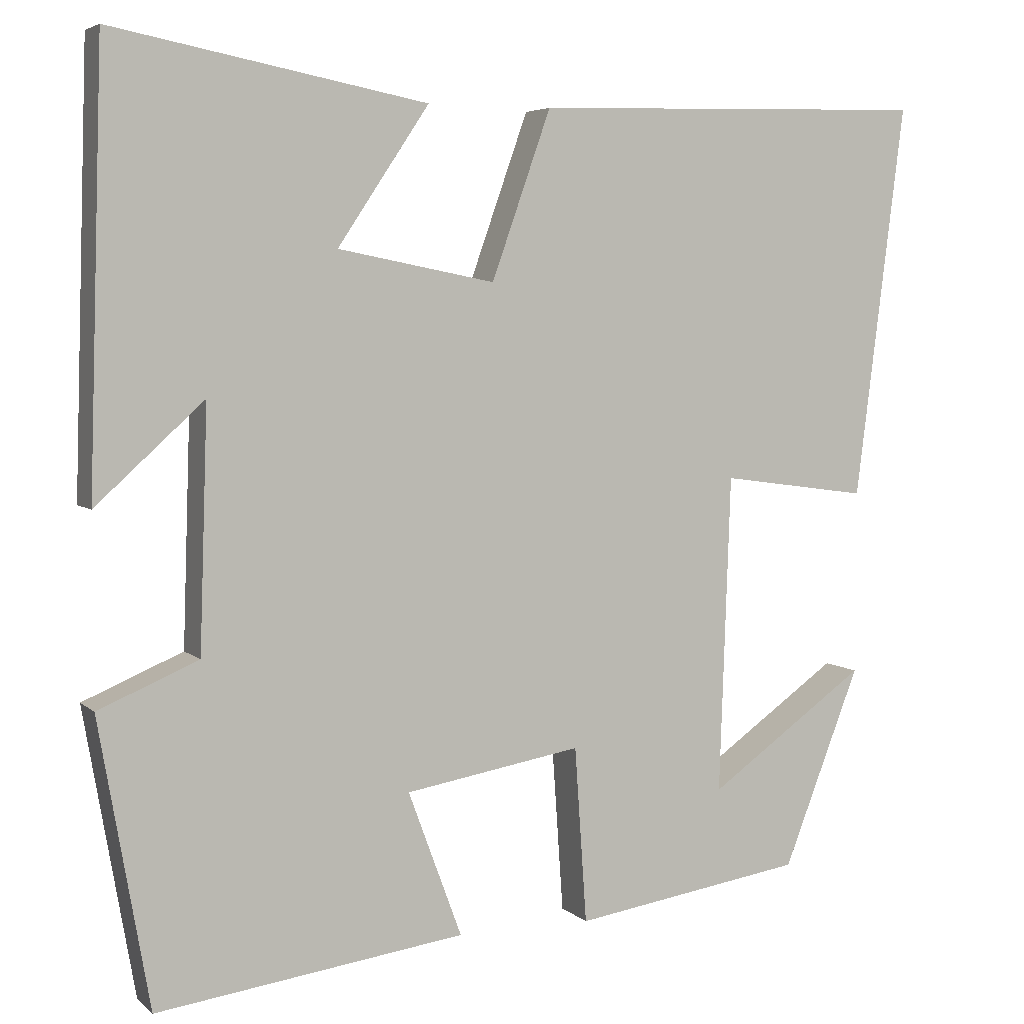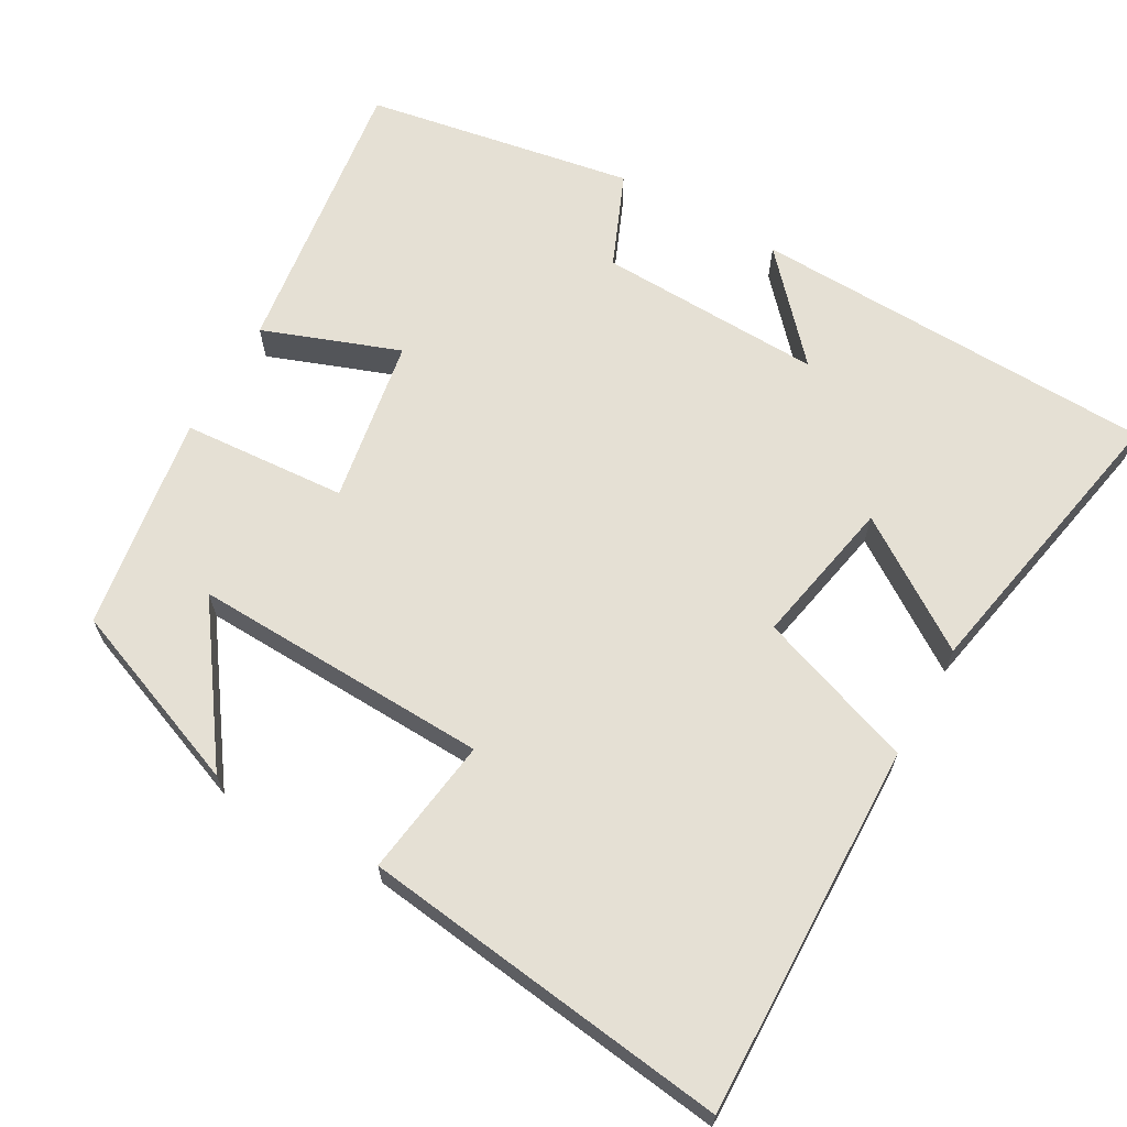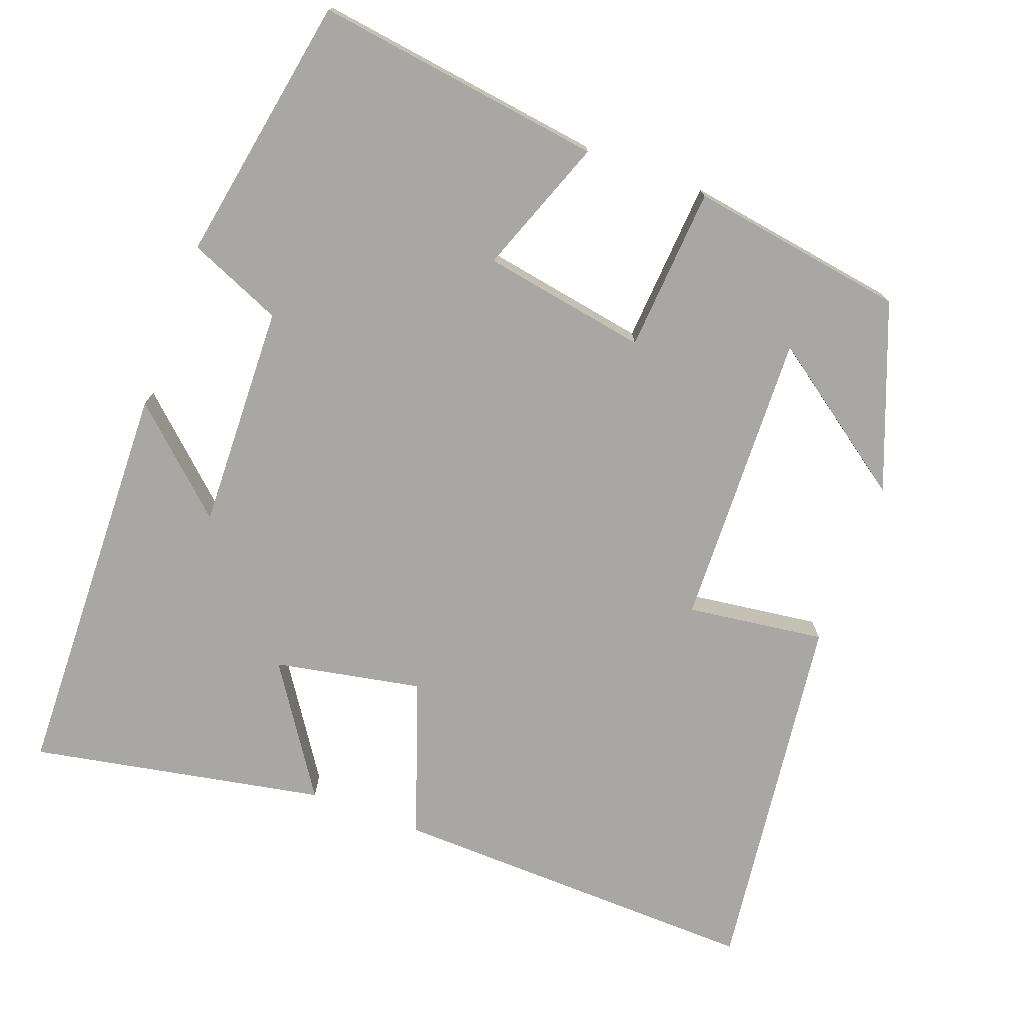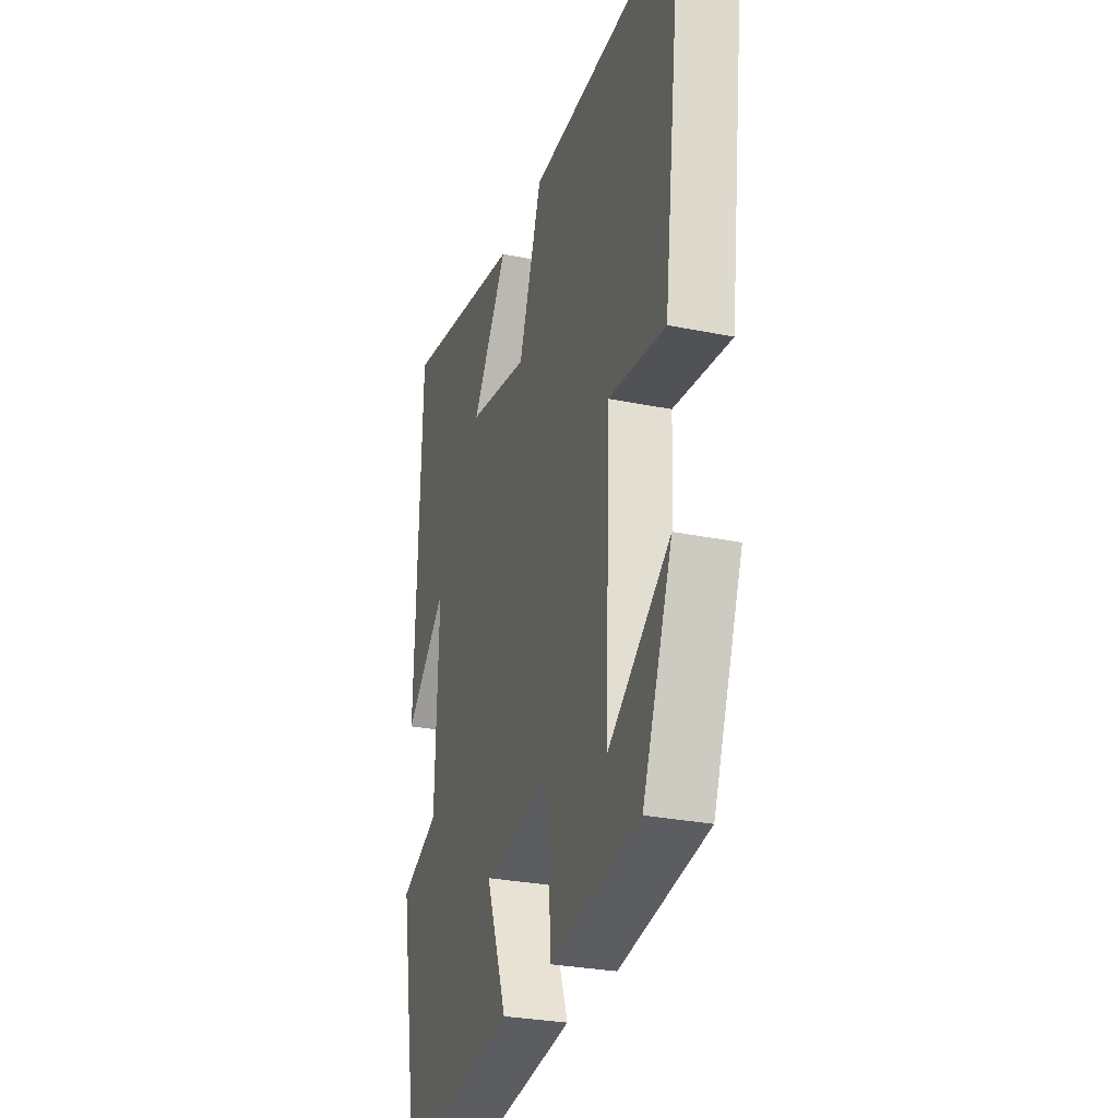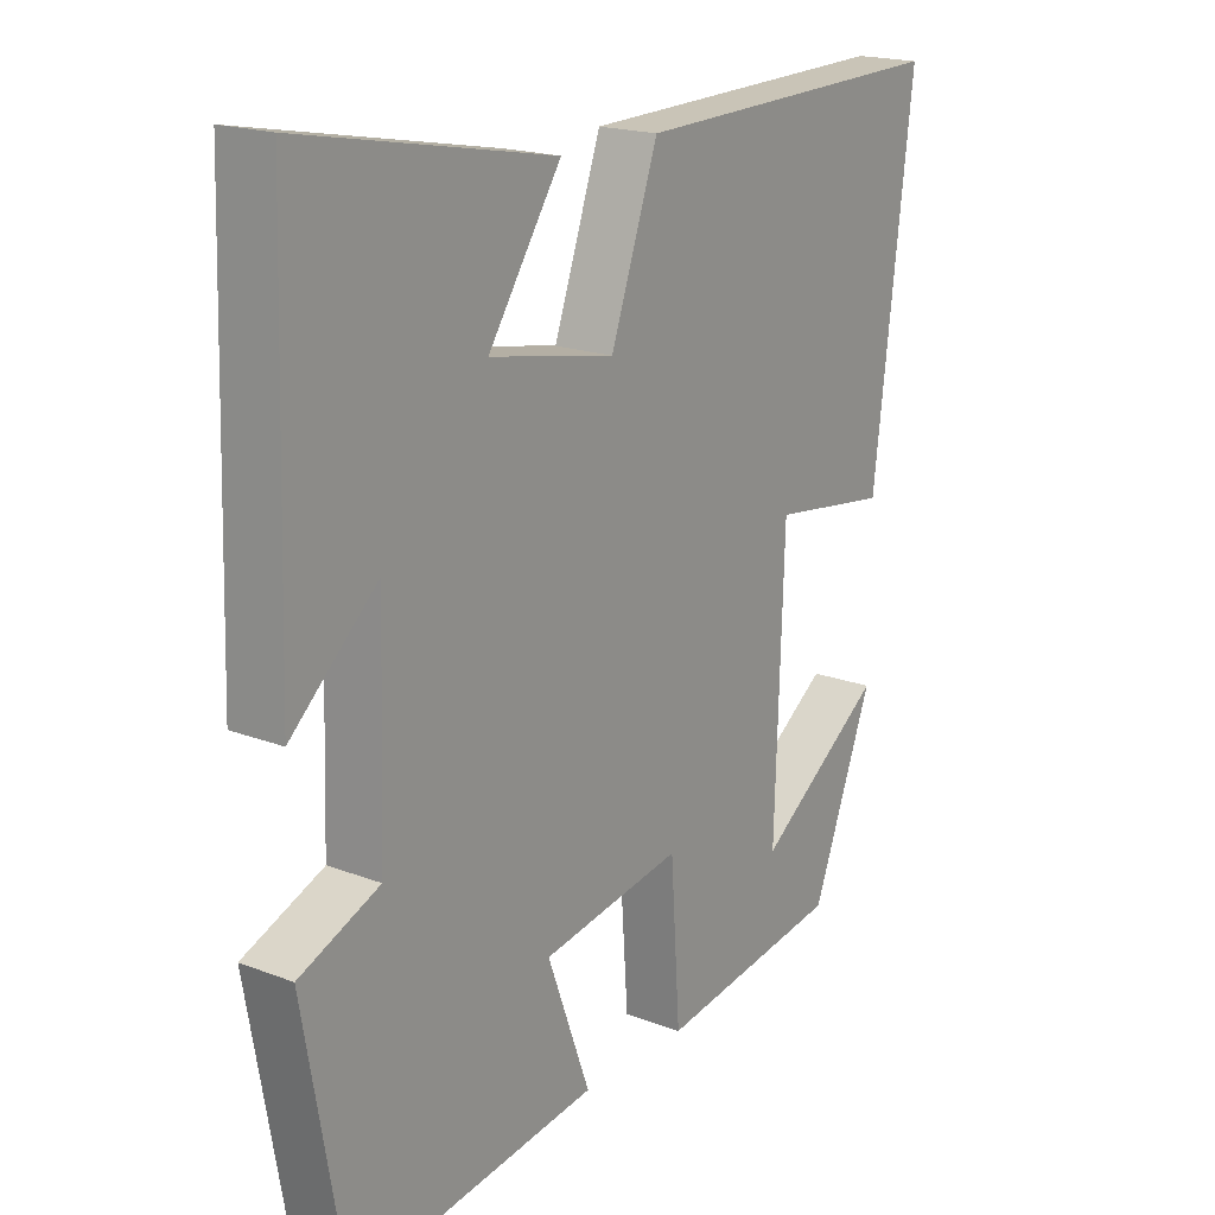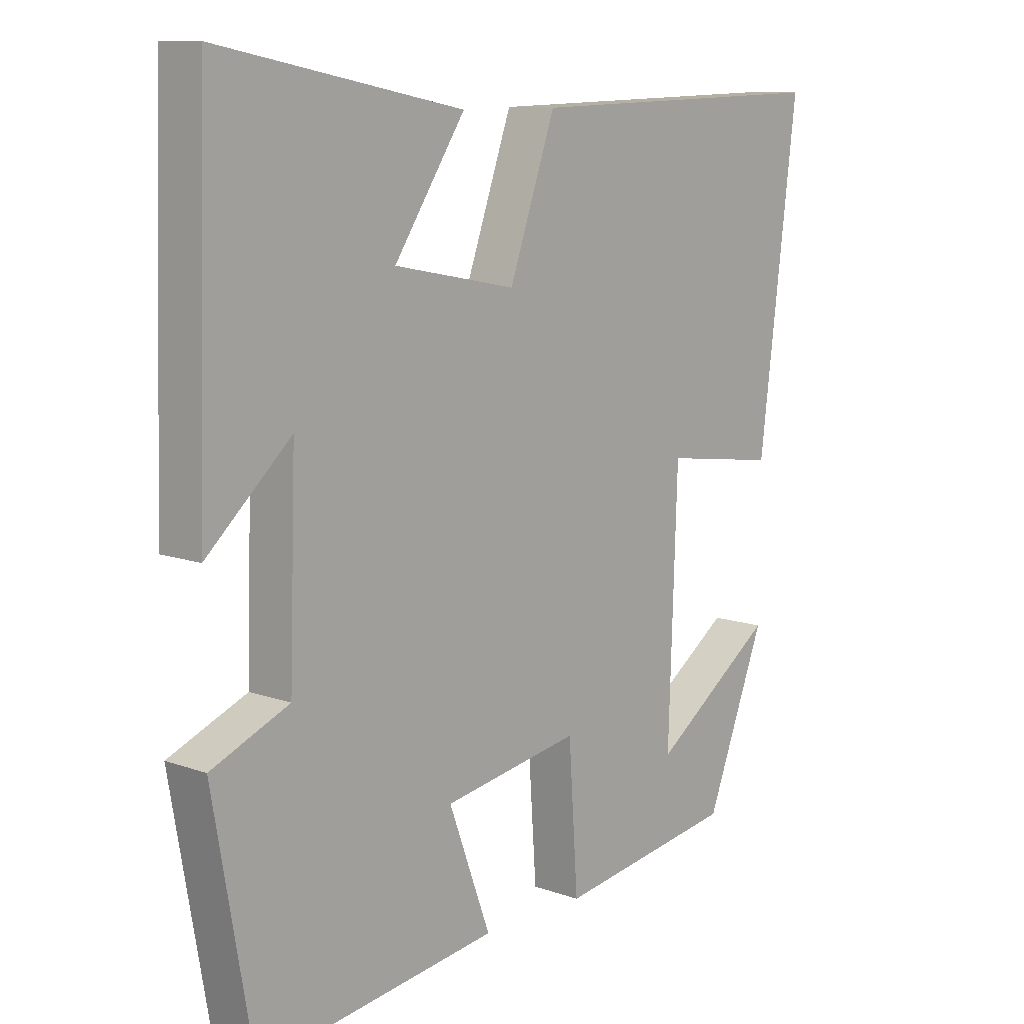
<metadata>
{"format":"obj","ext":"obj","renderer":"f3d","projection":"perspective","resolution":1024,"background":"white","views":[{"elev":4.8,"azim":156.6,"up":"+Z"},{"elev":65.5,"azim":-60.4,"up":"+Y"},{"elev":-74.8,"azim":159.5,"up":"+Y"},{"elev":-28.4,"azim":-107.2,"up":"+Z"},{"elev":18.8,"azim":126.1,"up":"+Z"},{"elev":10.5,"azim":131.7,"up":"+Z"}]}
</metadata>
<code>
v 0.483 0.07 0.575
v 0.5 0.07 0.034
v 0.365 0.07 0.157
v 0.375 0.07 -0.143
v 0.5 0.07 -0.196
v 0.437 0.07 -0.553
v 0.052 0.07 -0.5
v 0.119 0.07 -0.319
v -0.101 0.07 -0.281
v -0.116 0.07 -0.5
v -0.404 0.07 -0.455
v -0.5 0.07 -0.208
v -0.302 0.07 -0.349
v -0.316 0.07 0.047
v -0.5 0.07 0.022
v -0.562 0.07 0.513
v -0.065 0.07 0.5
v 0.009 0.07 0.291
v 0.205 0.07 0.329
v 0.091 0.07 0.5
v 0.483 0 0.575
v 0.5 0 0.034
v 0.365 0 0.157
v 0.375 0 -0.143
v 0.5 0 -0.196
v 0.437 0 -0.553
v 0.052 0 -0.5
v 0.119 0 -0.319
v -0.101 0 -0.281
v -0.116 0 -0.5
v -0.404 0 -0.455
v -0.5 0 -0.208
v -0.302 0 -0.349
v -0.316 0 0.047
v -0.5 0 0.022
v -0.562 0 0.513
v -0.065 0 0.5
v 0.009 0 0.291
v 0.205 0 0.329
v 0.091 0 0.5
f 1 2 3
f 20 1 3
f 19 20 3
f 18 19 3 4
f 16 17 18
f 15 16 18
f 14 15 18
f 13 14 18
f 10 11 12 13
f 9 10 13
f 9 13 18
f 8 9 18 4
f 6 7 8
f 5 6 8
f 4 5 8
f 23 22 21
f 23 21 40
f 23 40 39
f 24 23 39 38
f 38 37 36
f 38 36 35
f 38 35 34
f 38 34 33
f 33 32 31 30
f 33 30 29
f 38 33 29
f 24 38 29 28
f 28 27 26
f 28 26 25
f 28 25 24
f 1 21 22 2
f 2 22 23 3
f 3 23 24 4
f 4 24 25 5
f 5 25 26 6
f 6 26 27 7
f 7 27 28 8
f 8 28 29 9
f 9 29 30 10
f 10 30 31 11
f 11 31 32 12
f 12 32 33 13
f 13 33 34 14
f 14 34 35 15
f 15 35 36 16
f 16 36 37 17
f 17 37 38 18
f 18 38 39 19
f 19 39 40 20
f 20 40 21 1

</code>
